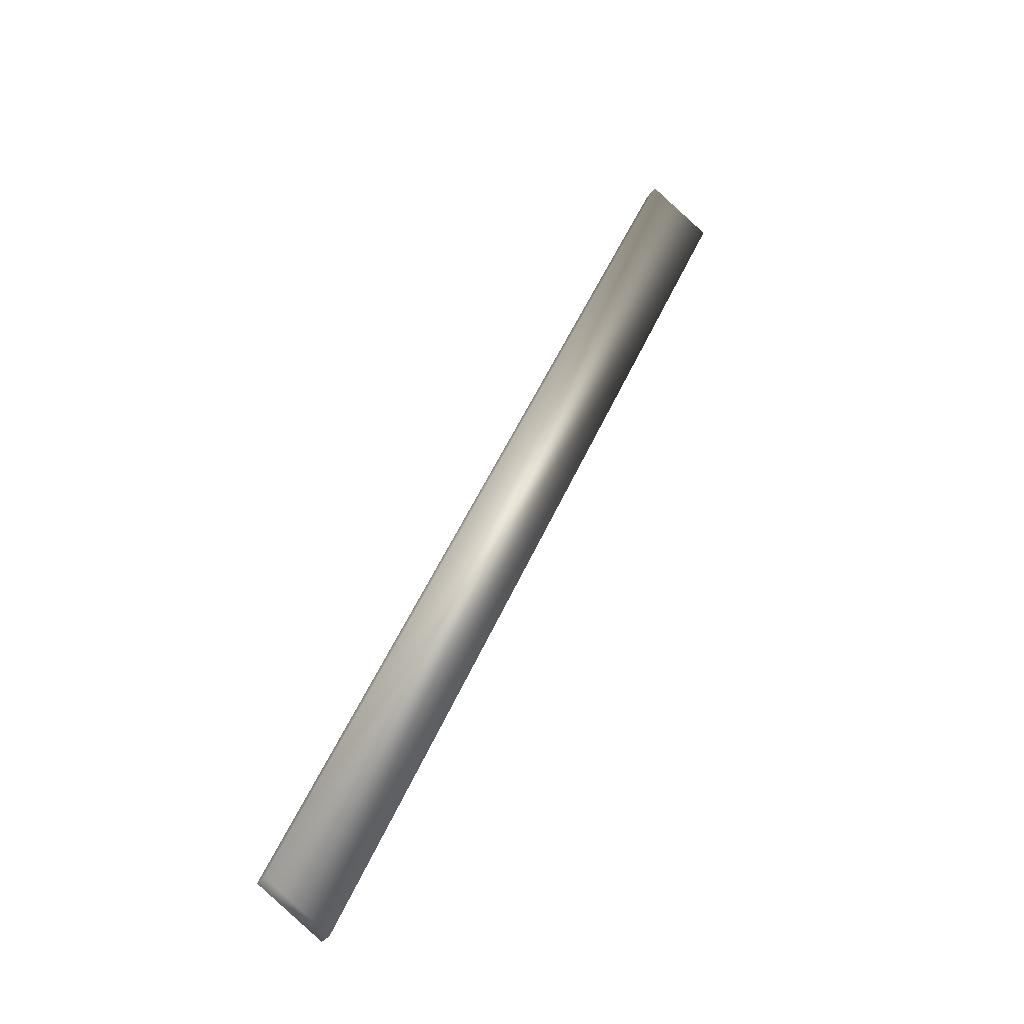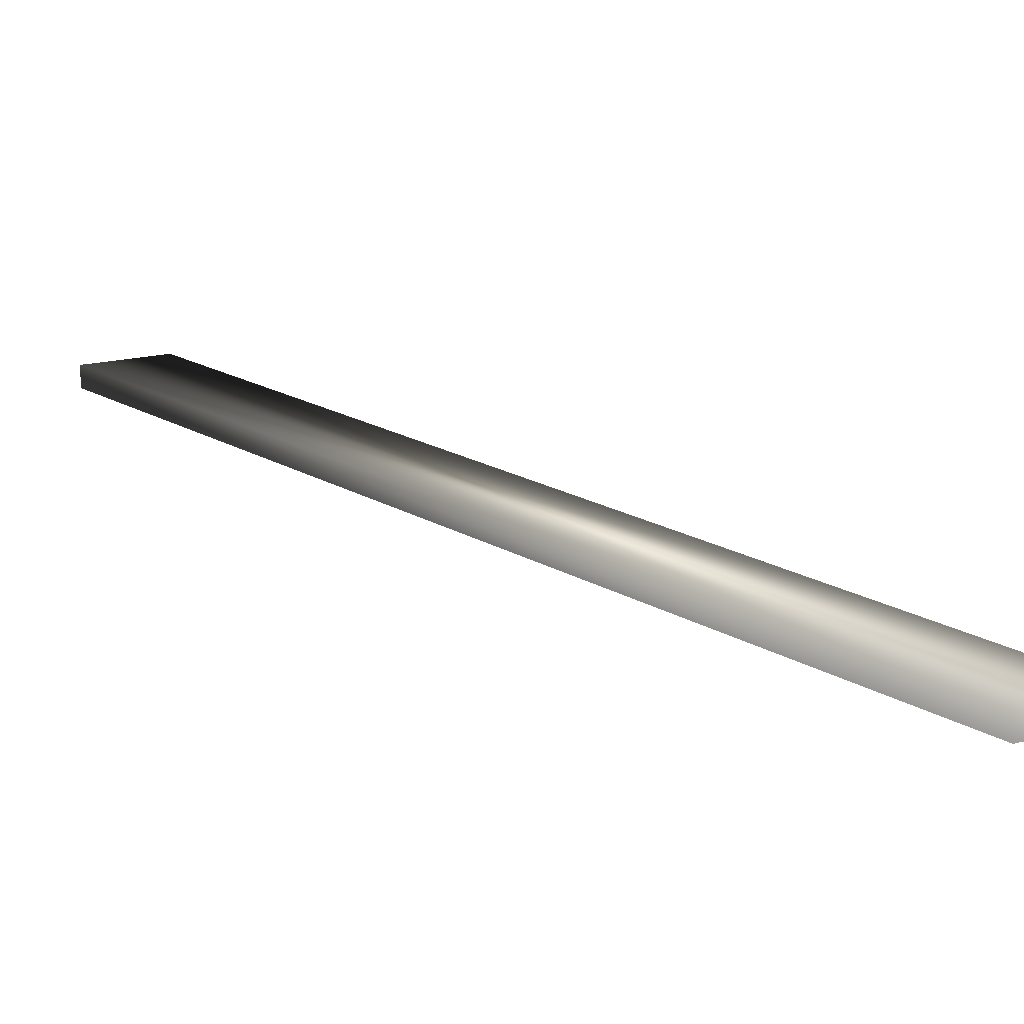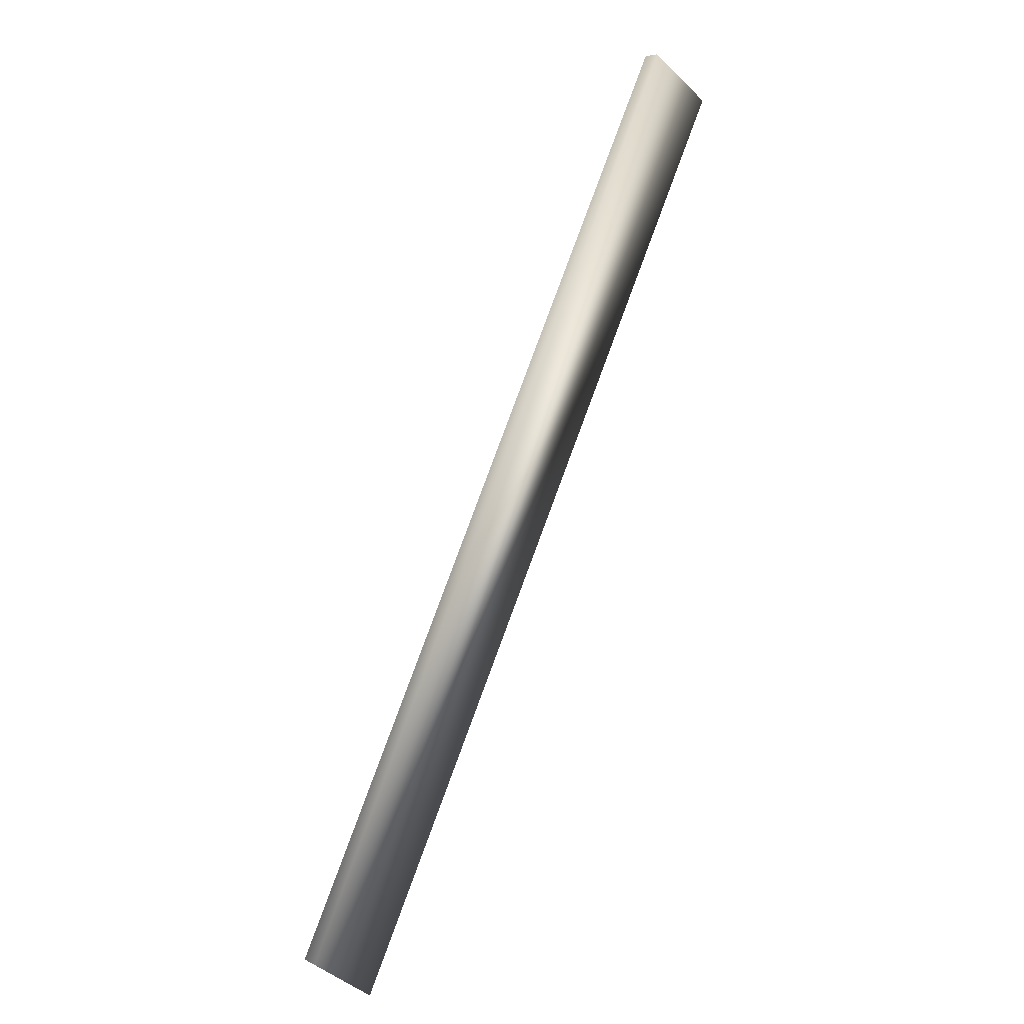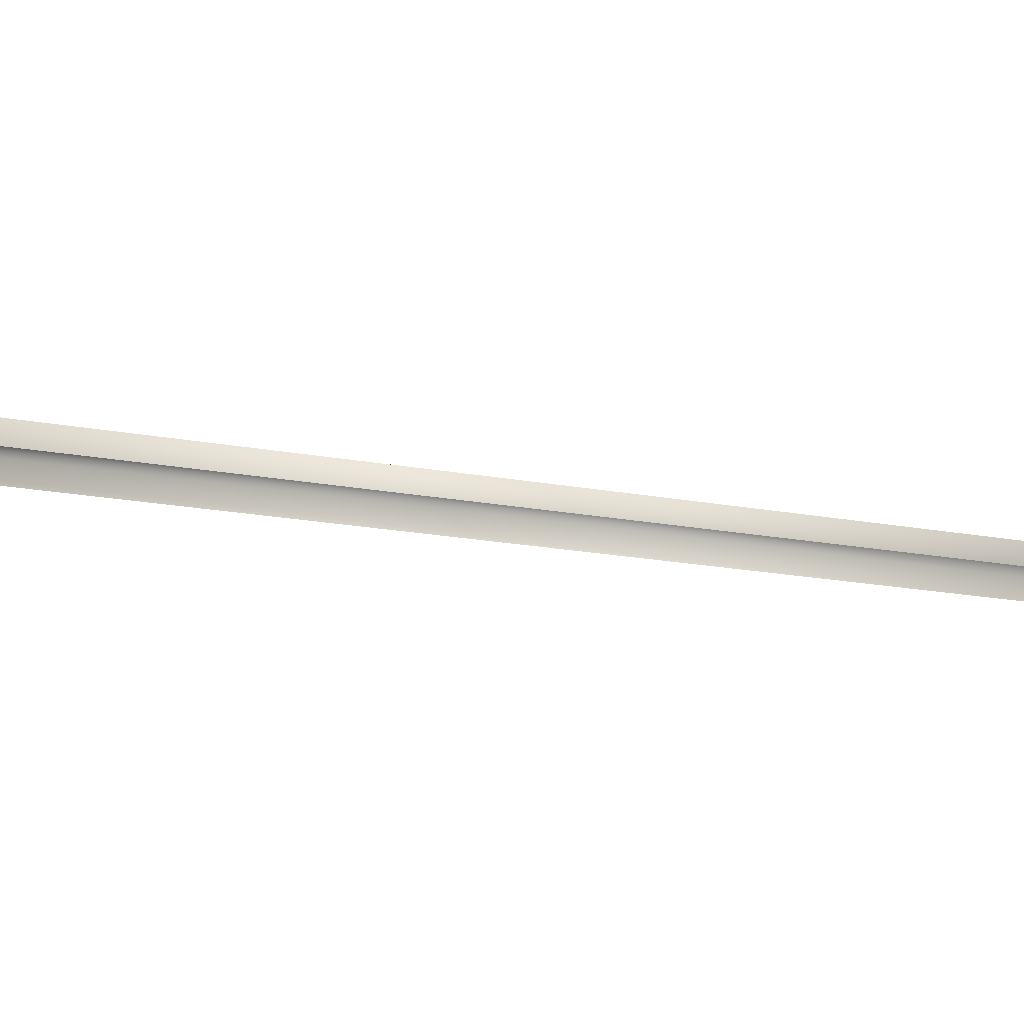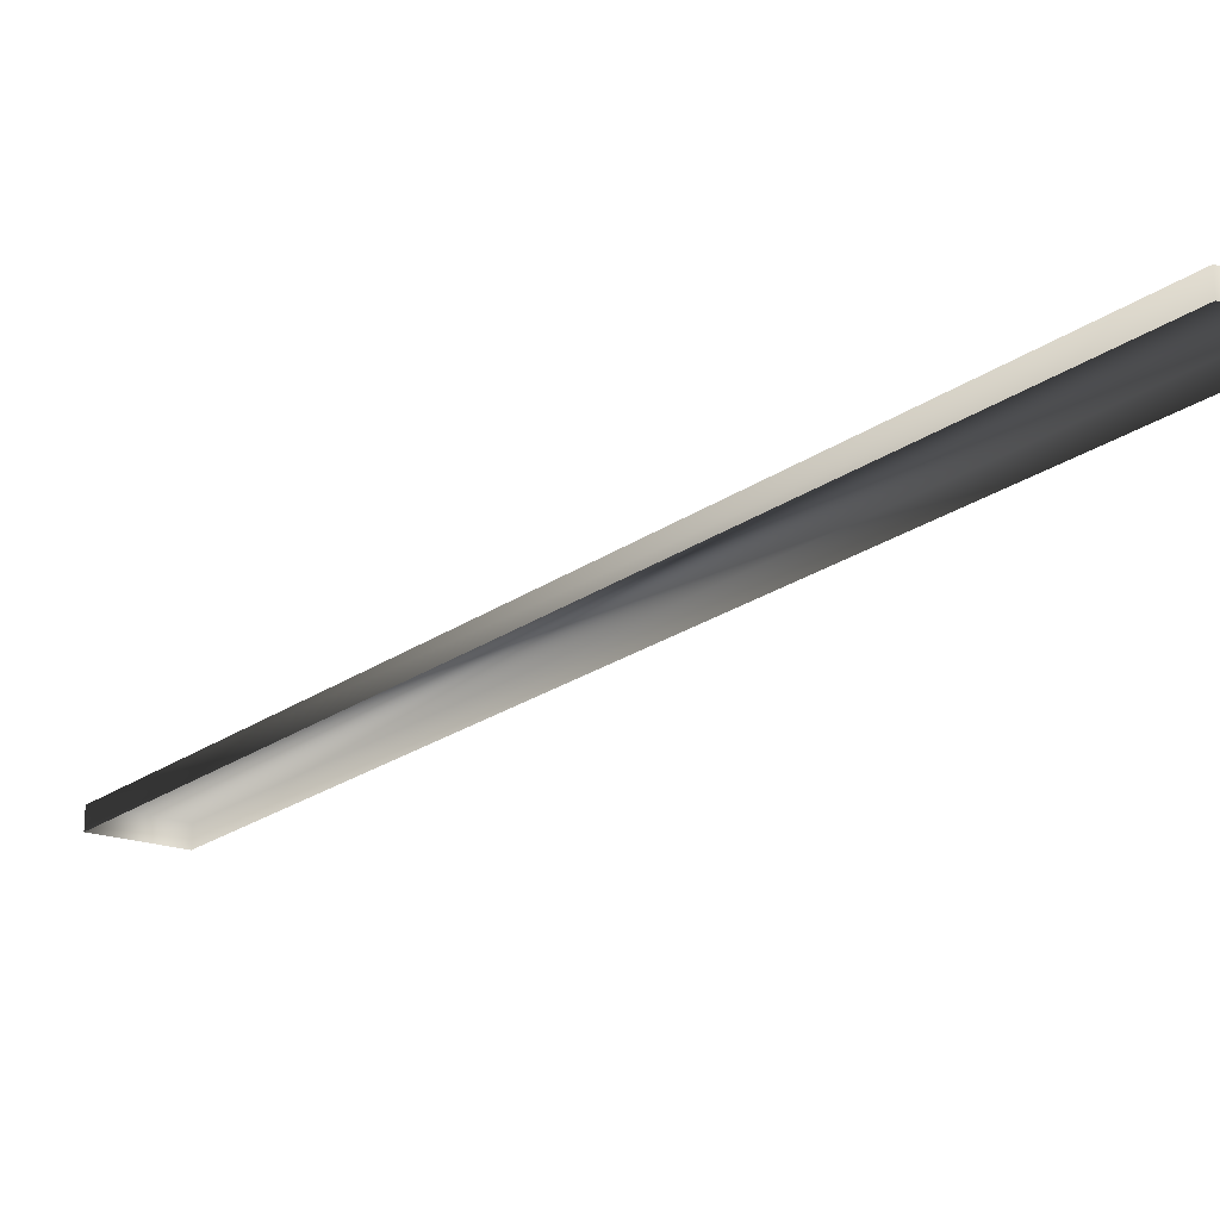
<metadata>
{"format":"obj","ext":"obj","renderer":"f3d","projection":"perspective","resolution":1024,"background":"white","views":[{"elev":-29.0,"azim":-25.5,"up":"+Y"},{"elev":16.9,"azim":116.2,"up":"+Z"},{"elev":6.4,"azim":-35.7,"up":"+Y"},{"elev":-18.5,"azim":-135.5,"up":"+Z"},{"elev":-22.2,"azim":115.4,"up":"+Z"}]}
</metadata>
<code>
o mesh36/mesh36-geometry#mesh36-geometry
v -0.19 -0.4535 0.4751
v -0.1909 -0.4554 0.4751
v -0.1909 -0.4554 0.4751
v -0.19 -0.4535 0.4751
v -0.1911 -0.4553 0.4751
v -0.1902 -0.4534 0.4751
v -0.1911 -0.4553 0.4751
v -0.1902 -0.4534 0.4751
f 1 2 3
f 2 1 4
f 4 5 2
f 5 3 2
f 1 6 4
f 5 4 6
f 3 5 7
f 6 1 8
f 5 8 7
f 8 5 6
f 3 2 1
f 4 1 2
f 2 5 4
f 2 3 5
f 4 6 1
f 6 4 5
f 7 5 3
f 8 1 6
f 7 8 5
f 6 5 8

</code>
